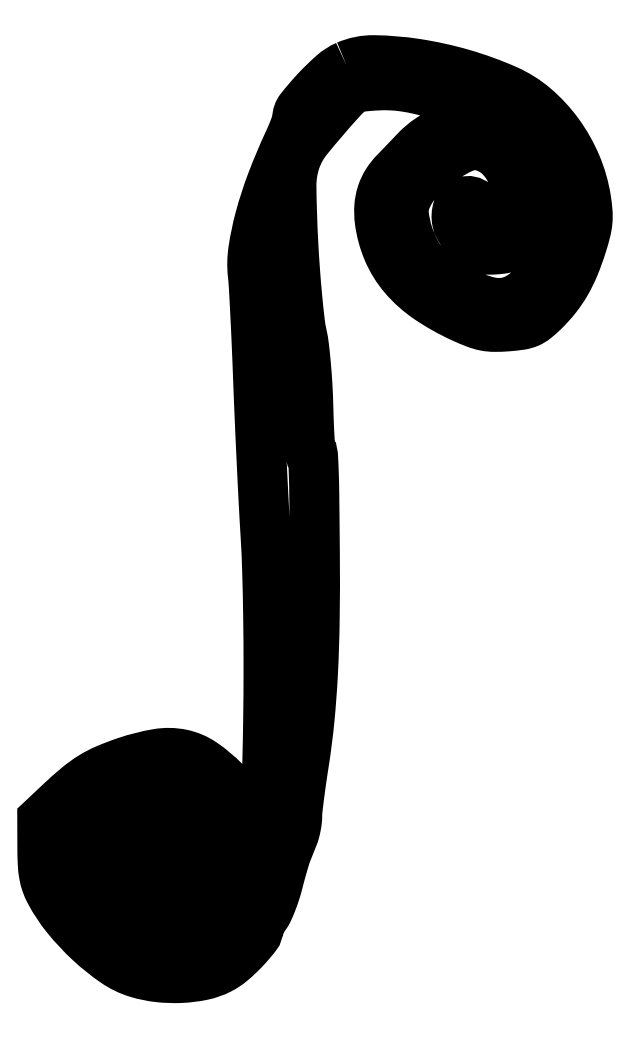
<metadata>
{"format":"dxf","ext":"dxf","renderer":"ezdxf+matplotlib","layout":"modelspace","background":"white","min_lineweight":24,"dpi":150}
</metadata>
<code>
0
SECTION
2
ENTITIES
0
POLYLINE
8
0
66
1
70
1
0
VERTEX
8
0
10
87.07
20
259.4
42
0.07838
0
VERTEX
8
0
10
83.22
20
257
42
0.02474
0
VERTEX
8
0
10
78.33
20
252.2
42
0.02059
0
VERTEX
8
0
10
73.98
20
247.2
42
0.1684
0
VERTEX
8
0
10
73
20
244.3
42
-0.08061
0
VERTEX
8
0
10
72.88
20
243.6
42
-0.008955
0
VERTEX
8
0
10
72.28
20
241.9
42
-0.01072
0
VERTEX
8
0
10
71.49
20
239.9
42
-0.008489
0
VERTEX
8
0
10
70.55
20
237.8
42
0.01778
0
VERTEX
8
0
10
65.77
20
226.4
42
0.02514
0
VERTEX
8
0
10
62.4
20
216
42
0.02876
0
VERTEX
8
0
10
60.51
20
207
42
0.06463
0
VERTEX
8
0
10
60.38
20
200
42
-0.01345
0
VERTEX
8
0
10
60.67
20
196.6
42
-0.001533
0
VERTEX
8
0
10
61.08
20
188.9
42
-0.001852
0
VERTEX
8
0
10
61.51
20
179.8
42
-0.001506
0
VERTEX
8
0
10
61.9
20
170
42
0.00158
0
VERTEX
8
0
10
62.33
20
159.2
42
0.001085
0
VERTEX
8
0
10
62.89
20
146.9
42
0.001094
0
VERTEX
8
0
10
63.48
20
135.1
42
0.002226
0
VERTEX
8
0
10
64
20
125.8
42
-0.007926
0
VERTEX
8
0
10
64.46
20
115.7
42
-0.003796
0
VERTEX
8
0
10
64.75
20
102.6
42
-0.00358
0
VERTEX
8
0
10
64.85
20
88.05
42
-0.003443
0
VERTEX
8
0
10
64.74
20
73.35
42
-0.004961
0
VERTEX
8
0
10
64.19
20
49.97
42
-0.02219
0
VERTEX
8
0
10
63.11
20
36.31
42
-0.03858
0
VERTEX
8
0
10
61.31
20
27.42
42
-0.08913
0
VERTEX
8
0
10
58.33
20
21.32
42
0.01002
0
VERTEX
8
0
10
57.44
20
20.04
42
0.01348
0
VERTEX
8
0
10
56.69
20
18.86
42
0.01055
0
VERTEX
8
0
10
56.11
20
17.85
42
0.1247
0
VERTEX
8
0
10
56
20
17.41
42
-0.168
0
VERTEX
8
0
10
55.38
20
15.63
42
-0.02399
0
VERTEX
8
0
10
52.82
20
12.66
42
-0.02791
0
VERTEX
8
0
10
49.85
20
9.887
42
-0.07557
0
VERTEX
8
0
10
47.4
20
8.394
42
-0.06382
0
VERTEX
8
0
10
43.85
20
7.419
42
-0.03145
0
VERTEX
8
0
10
39.18
20
7.054
42
-0.03024
0
VERTEX
8
0
10
34.14
20
7.283
42
-0.03522
0
VERTEX
8
0
10
29.43
20
8.123
42
-0.09256
0
VERTEX
8
0
10
25.15
20
10.09
42
-0.02713
0
VERTEX
8
0
10
19.46
20
14.6
42
-0.02796
0
VERTEX
8
0
10
13.98
20
20.02
42
-0.04777
0
VERTEX
8
0
10
10.15
20
25.18
42
-0.06033
0
VERTEX
8
0
10
8.574
20
28.67
42
-0.03328
0
VERTEX
8
0
10
7.477
20
33.23
42
-0.03334
0
VERTEX
8
0
10
7.003
20
37.82
42
-0.07066
0
VERTEX
8
0
10
7.376
20
41.36
42
-0.1451
0
VERTEX
8
0
10
9.192
20
44.43
42
-0.02847
0
VERTEX
8
0
10
14.19
20
48.57
42
-0.03079
0
VERTEX
8
0
10
20.16
20
52.43
42
-0.0467
0
VERTEX
8
0
10
25.81
20
54.94
42
-0.02892
0
VERTEX
8
0
10
32.2
20
56.69
42
-0.07366
0
VERTEX
8
0
10
36.99
20
56.98
42
-0.09152
0
VERTEX
8
0
10
41.02
20
55.88
42
-0.0646
0
VERTEX
8
0
10
44.95
20
53.31
42
0
0
VERTEX
8
0
10
49.27
20
49.62
42
0
0
VERTEX
8
0
10
48.67
20
41.86
42
-0.02127
0
VERTEX
8
0
10
47.79
20
34.56
42
-0.08005
0
VERTEX
8
0
10
46.34
20
30.19
42
-0.1057
0
VERTEX
8
0
10
43.82
20
27.16
42
-0.05326
0
VERTEX
8
0
10
39.6
20
24.5
42
-0.01136
0
VERTEX
8
0
10
36.33
20
23
42
-0.05906
0
VERTEX
8
0
10
34.43
20
22.43
42
-0.09171
0
VERTEX
8
0
10
32.86
20
22.44
42
-0.05017
0
VERTEX
8
0
10
31.01
20
23
42
-0.05024
0
VERTEX
8
0
10
29.61
20
23.75
42
-0.01941
0
VERTEX
8
0
10
27.83
20
25.05
42
-0.01899
0
VERTEX
8
0
10
26
20
26.62
42
-0.02226
0
VERTEX
8
0
10
24.4
20
28.25
42
-0.01757
0
VERTEX
8
0
10
22.39
20
30.63
42
-0.07353
0
VERTEX
8
0
10
21.47
20
32.25
42
-0.09099
0
VERTEX
8
0
10
21.16
20
33.89
42
-0.03532
0
VERTEX
8
0
10
21.3
20
36.21
42
-0.05437
0
VERTEX
8
0
10
22.01
20
39.07
42
-0.05951
0
VERTEX
8
0
10
23.3
20
41.61
42
-0.06927
0
VERTEX
8
0
10
24.9
20
43.41
42
-0.1783
0
VERTEX
8
0
10
26.5
20
44
42
-0.1747
0
VERTEX
8
0
10
28
20
43.46
42
-0.0577
0
VERTEX
8
0
10
29.65
20
41.74
42
-0.05296
0
VERTEX
8
0
10
31.06
20
39.4
42
-0.05881
0
VERTEX
8
0
10
31.89
20
36.89
42
0.06419
0
VERTEX
8
0
10
32.69
20
34.54
42
0.1045
0
VERTEX
8
0
10
33.99
20
32.9
42
0.1309
0
VERTEX
8
0
10
35.61
20
32.14
42
0.1364
0
VERTEX
8
0
10
37.36
20
32.31
42
0.2866
0
VERTEX
8
0
10
38.9
20
34.35
42
0.08399
0
VERTEX
8
0
10
38.57
20
38.43
42
0.06393
0
VERTEX
8
0
10
36.63
20
43.38
42
0.05631
0
VERTEX
8
0
10
33.42
20
47.91
42
0.1914
0
VERTEX
8
0
10
27.59
20
50.83
42
0.1733
0
VERTEX
8
0
10
21.03
20
49.11
42
0.1345
0
VERTEX
8
0
10
15.86
20
43.02
42
0.1094
0
VERTEX
8
0
10
14
20
34.62
42
0.03681
0
VERTEX
8
0
10
14.19
20
32.11
42
0.06203
0
VERTEX
8
0
10
14.75
20
30.08
42
0.05099
0
VERTEX
8
0
10
15.88
20
27.99
42
0.01752
0
VERTEX
8
0
10
17.92
20
25.22
42
0.03085
0
VERTEX
8
0
10
21.22
20
21.54
42
0.04005
0
VERTEX
8
0
10
24.68
20
18.63
42
0.04446
0
VERTEX
8
0
10
28.22
20
16.56
42
0.0609
0
VERTEX
8
0
10
31.71
20
15.41
42
0.1105
0
VERTEX
8
0
10
35.26
20
15.49
42
0.03874
0
VERTEX
8
0
10
40.13
20
17.1
42
0.03808
0
VERTEX
8
0
10
45.1
20
19.65
42
0.05165
0
VERTEX
8
0
10
49.1
20
22.71
42
0.05787
0
VERTEX
8
0
10
51.94
20
26.1
42
0.06612
0
VERTEX
8
0
10
53.78
20
29.9
42
0.0478
0
VERTEX
8
0
10
54.94
20
34.98
42
0.01564
0
VERTEX
8
0
10
55.68
20
42.64
42
0
0
VERTEX
8
0
10
56.28
20
51.78
42
0
0
VERTEX
8
0
10
52.39
20
55.79
42
0.05024
0
VERTEX
8
0
10
46.08
20
61.09
42
0.09981
0
VERTEX
8
0
10
40.09
20
63.62
42
0.09258
0
VERTEX
8
0
10
33.29
20
63.73
42
0.03886
0
VERTEX
8
0
10
24.37
20
61.49
42
0.0194
0
VERTEX
8
0
10
18.78
20
59.37
42
0.03849
0
VERTEX
8
0
10
14.58
20
57.19
42
0.03566
0
VERTEX
8
0
10
10.57
20
54.28
42
0.0144
0
VERTEX
8
0
10
5.507
20
49.78
42
0
0
VERTEX
8
0
10
0.5
20
45.07
42
0
0
VERTEX
8
0
10
0.5271
20
36.78
42
0.01167
0
VERTEX
8
0
10
0.6423
20
32.46
42
0.03088
0
VERTEX
8
0
10
0.987
20
29.38
42
0.04037
0
VERTEX
8
0
10
1.633
20
26.9
42
0.03838
0
VERTEX
8
0
10
2.679
20
24.5
42
0.04854
0
VERTEX
8
0
10
7.488
20
17.24
42
0.03542
0
VERTEX
8
0
10
14.11
20
10.18
42
0.03621
0
VERTEX
8
0
10
21.26
20
4.464
42
0.0776
0
VERTEX
8
0
10
27.61
20
1.416
42
0.04552
0
VERTEX
8
0
10
33.57
20
0.2
42
0.03877
0
VERTEX
8
0
10
39.99
20
-0.01095
42
0.04018
0
VERTEX
8
0
10
46.05
20
0.7502
42
0.06604
0
VERTEX
8
0
10
50.92
20
2.457
42
0.05803
0
VERTEX
8
0
10
54.31
20
4.707
42
0.02874
0
VERTEX
8
0
10
58.07
20
8.268
42
0.02473
0
VERTEX
8
0
10
61.23
20
11.98
42
0.1655
0
VERTEX
8
0
10
62
20
14.24
42
-0.1096
0
VERTEX
8
0
10
62.11
20
14.72
42
-0.0152
0
VERTEX
8
0
10
62.57
20
15.63
42
-0.0168
0
VERTEX
8
0
10
63.19
20
16.69
42
-0.01353
0
VERTEX
8
0
10
63.93
20
17.79
42
0.04694
0
VERTEX
8
0
10
64.78
20
19.27
42
0.01479
0
VERTEX
8
0
10
65.78
20
21.61
42
0.01463
0
VERTEX
8
0
10
66.74
20
24.31
42
0.01572
0
VERTEX
8
0
10
67.52
20
27
42
-0.003517
0
VERTEX
8
0
10
68.22
20
29.64
42
-0.003867
0
VERTEX
8
0
10
68.93
20
32.18
42
-0.003609
0
VERTEX
8
0
10
69.57
20
34.34
42
-0.01949
0
VERTEX
8
0
10
69.97
20
35.5
42
-0.000978
0
VERTEX
8
0
10
70.35
20
36.46
42
-0.000433
0
VERTEX
8
0
10
70.85
20
37.73
42
-0.000428
0
VERTEX
8
0
10
71.39
20
39.08
42
-0.000577
0
VERTEX
8
0
10
71.88
20
40.3
42
0.02916
0
VERTEX
8
0
10
72.31
20
41.58
42
0.01795
0
VERTEX
8
0
10
72.67
20
43.13
42
0.01798
0
VERTEX
8
0
10
72.92
20
44.7
42
0.03049
0
VERTEX
8
0
10
73
20
46.03
42
-0.02818
0
VERTEX
8
0
10
73.1
20
47.81
42
-0.003457
0
VERTEX
8
0
10
73.57
20
51.7
42
-0.004083
0
VERTEX
8
0
10
74.19
20
56.31
42
-0.003361
0
VERTEX
8
0
10
74.93
20
61.23
42
0.01472
0
VERTEX
8
0
10
76.48
20
73.37
42
0.01148
0
VERTEX
8
0
10
77.47
20
86.65
42
0.009635
0
VERTEX
8
0
10
77.97
20
102.1
42
0.005317
0
VERTEX
8
0
10
78.02
20
121
42
0.000718
0
VERTEX
8
0
10
77.86
20
137.1
42
0.006286
0
VERTEX
8
0
10
77.69
20
144.2
42
0.005772
0
VERTEX
8
0
10
77.49
20
148.5
42
0.3927
0
VERTEX
8
0
10
77
20
149
42
-0.3906
0
VERTEX
8
0
10
76.79
20
149.2
42
-0.001294
0
VERTEX
8
0
10
76.54
20
153
42
-0.005677
0
VERTEX
8
0
10
76.32
20
157.5
42
-0.003414
0
VERTEX
8
0
10
76.15
20
162.7
42
0.008191
0
VERTEX
8
0
10
75.91
20
168.5
42
0.007556
0
VERTEX
8
0
10
75.48
20
174.3
42
0.007569
0
VERTEX
8
0
10
74.94
20
179.5
42
0.02478
0
VERTEX
8
0
10
74.36
20
183
42
-0.02564
0
VERTEX
8
0
10
73.74
20
186.7
42
-0.005127
0
VERTEX
8
0
10
73.03
20
193.4
42
-0.005408
0
VERTEX
8
0
10
72.38
20
201.2
42
-0.005021
0
VERTEX
8
0
10
71.87
20
209.2
42
-0.01028
0
VERTEX
8
0
10
71.35
20
225.1
42
-0.0828
0
VERTEX
8
0
10
72.47
20
232.3
42
-0.09083
0
VERTEX
8
0
10
75.86
20
238.6
42
-0.01357
0
VERTEX
8
0
10
85.14
20
249.4
42
-0.02219
0
VERTEX
8
0
10
87.51
20
251.8
42
-0.08757
0
VERTEX
8
0
10
89.24
20
252.9
42
-0.07306
0
VERTEX
8
0
10
91.41
20
253.5
42
-0.01258
0
VERTEX
8
0
10
95.64
20
253.8
42
-0.02417
0
VERTEX
8
0
10
99.61
20
253.8
42
-0.02625
0
VERTEX
8
0
10
103.4
20
253.5
42
-0.02075
0
VERTEX
8
0
10
107.9
20
252.6
42
-0.008294
0
VERTEX
8
0
10
114
20
251.1
42
-0.0219
0
VERTEX
8
0
10
126.1
20
247.3
42
-0.05572
0
VERTEX
8
0
10
134.4
20
243.1
42
-0.07149
0
VERTEX
8
0
10
140.3
20
238
42
-0.06031
0
VERTEX
8
0
10
144.9
20
231.1
42
-0.08301
0
VERTEX
8
0
10
147.8
20
222
42
-0.07571
0
VERTEX
8
0
10
147.7
20
212.2
42
-0.07714
0
VERTEX
8
0
10
144.7
20
203
42
-0.09199
0
VERTEX
8
0
10
139.1
20
195.8
42
-0.0593
0
VERTEX
8
0
10
135.6
20
193.2
42
-0.08978
0
VERTEX
8
0
10
132
20
192
42
-0.08526
0
VERTEX
8
0
10
128.1
20
192.2
42
-0.0487
0
VERTEX
8
0
10
123.5
20
193.6
42
-0.02638
0
VERTEX
8
0
10
120.1
20
195.2
42
-0.01386
0
VERTEX
8
0
10
116.1
20
197.5
42
-0.01354
0
VERTEX
8
0
10
112.3
20
200
42
-0.0395
0
VERTEX
8
0
10
109.9
20
202
42
-0.0757
0
VERTEX
8
0
10
106.9
20
206
42
-0.04754
0
VERTEX
8
0
10
104.5
20
211.5
42
-0.0484
0
VERTEX
8
0
10
103.3
20
217
42
-0.1205
0
VERTEX
8
0
10
103.8
20
221.1
42
-0.09485
0
VERTEX
8
0
10
107.4
20
226.8
42
-0.05174
0
VERTEX
8
0
10
113.6
20
232.3
42
-0.05234
0
VERTEX
8
0
10
120.3
20
236.2
42
-0.1663
0
VERTEX
8
0
10
125.5
20
236.6
42
-0.1256
0
VERTEX
8
0
10
130.4
20
233.9
42
-0.1031
0
VERTEX
8
0
10
133.9
20
229.1
42
-0.1021
0
VERTEX
8
0
10
135.1
20
223.2
42
-0.1209
0
VERTEX
8
0
10
133.8
20
217.6
42
-0.02776
0
VERTEX
8
0
10
132.7
20
215.8
42
-0.08228
0
VERTEX
8
0
10
131.8
20
214.7
42
-0.1036
0
VERTEX
8
0
10
130.6
20
214.2
42
-0.06119
0
VERTEX
8
0
10
129.1
20
214
42
-0.04904
0
VERTEX
8
0
10
127.6
20
214.1
42
-0.1299
0
VERTEX
8
0
10
126.7
20
214.6
42
-0.113
0
VERTEX
8
0
10
126
20
215.6
42
-0.03241
0
VERTEX
8
0
10
125.4
20
217.2
42
0.1441
0
VERTEX
8
0
10
123.5
20
220.2
42
0.2627
0
VERTEX
8
0
10
120.8
20
220.8
42
0.2411
0
VERTEX
8
0
10
118.7
20
218.7
42
0.1341
0
VERTEX
8
0
10
118.5
20
215.1
42
0.06251
0
VERTEX
8
0
10
119
20
213.7
42
0.03137
0
VERTEX
8
0
10
119.9
20
212.2
42
0.03057
0
VERTEX
8
0
10
121
20
210.6
42
0.03945
0
VERTEX
8
0
10
122.3
20
209.4
42
0.0315
0
VERTEX
8
0
10
124.1
20
208
42
0.07626
0
VERTEX
8
0
10
125.7
20
207.3
42
0.06903
0
VERTEX
8
0
10
127.5
20
207.1
42
0.02231
0
VERTEX
8
0
10
130.2
20
207.2
42
0.041
0
VERTEX
8
0
10
134
20
207.9
42
0.1074
0
VERTEX
8
0
10
136.5
20
209.2
42
0.09193
0
VERTEX
8
0
10
138.4
20
211.5
42
0.02504
0
VERTEX
8
0
10
140.6
20
215.8
42
0.01588
0
VERTEX
8
0
10
141.8
20
218.9
42
0.05381
0
VERTEX
8
0
10
142.4
20
221
42
0.06257
0
VERTEX
8
0
10
142.4
20
223
42
0.02709
0
VERTEX
8
0
10
142
20
225.7
42
0.03861
0
VERTEX
8
0
10
141.3
20
227.7
42
0.02152
0
VERTEX
8
0
10
140.3
20
230
42
0.02136
0
VERTEX
8
0
10
139
20
232.3
42
0.03226
0
VERTEX
8
0
10
137.7
20
234.2
42
0.03752
0
VERTEX
8
0
10
134.5
20
237.7
42
0.03004
0
VERTEX
8
0
10
130.6
20
240.9
42
0.02897
0
VERTEX
8
0
10
126.7
20
243.3
42
0.1281
0
VERTEX
8
0
10
124.2
20
244
42
0.08289
0
VERTEX
8
0
10
120.3
20
243.3
42
0.0337
0
VERTEX
8
0
10
115.3
20
241.3
42
0.03352
0
VERTEX
8
0
10
110.4
20
238.4
42
0.05307
0
VERTEX
8
0
10
106.7
20
235.2
42
-0.000697
0
VERTEX
8
0
10
105
20
233.4
42
-0.000719
0
VERTEX
8
0
10
103.3
20
231.6
42
-0.000694
0
VERTEX
8
0
10
101.8
20
230.1
42
-0.003082
0
VERTEX
8
0
10
100.9
20
229.1
42
0.05509
0
VERTEX
8
0
10
98.55
20
226.2
42
0.06255
0
VERTEX
8
0
10
97.04
20
223
42
0.06079
0
VERTEX
8
0
10
96.36
20
219.4
42
0.04786
0
VERTEX
8
0
10
96.47
20
215.4
42
0.06954
0
VERTEX
8
0
10
98.78
20
206.8
42
0.07611
0
VERTEX
8
0
10
103.3
20
199.5
42
0.06773
0
VERTEX
8
0
10
110.3
20
193.2
42
0.04151
0
VERTEX
8
0
10
120
20
187.8
42
0.01485
0
VERTEX
8
0
10
123.8
20
186.2
42
0.04445
0
VERTEX
8
0
10
126.5
20
185.4
42
0.04778
0
VERTEX
8
0
10
129.1
20
185.2
42
0.01929
0
VERTEX
8
0
10
132.8
20
185.3
42
0.01697
0
VERTEX
8
0
10
136.5
20
185.7
42
0.0638
0
VERTEX
8
0
10
138.8
20
186.3
42
0.06986
0
VERTEX
8
0
10
140.7
20
187.5
42
0.02302
0
VERTEX
8
0
10
143.1
20
189.6
42
0.03257
0
VERTEX
8
0
10
146.6
20
193.5
42
0.03651
0
VERTEX
8
0
10
149.4
20
197.7
42
0.03351
0
VERTEX
8
0
10
151.8
20
202.5
42
0.02111
0
VERTEX
8
0
10
153.9
20
208.4
42
0.01376
0
VERTEX
8
0
10
155.1
20
212.3
42
0.03932
0
VERTEX
8
0
10
155.6
20
215.1
42
0.04297
0
VERTEX
8
0
10
155.6
20
217.8
42
0.01914
0
VERTEX
8
0
10
155.2
20
221.4
42
0.06109
0
VERTEX
8
0
10
152.4
20
231.1
42
0.05739
0
VERTEX
8
0
10
147.3
20
240.1
42
0.05894
0
VERTEX
8
0
10
140.5
20
247.5
42
0.07277
0
VERTEX
8
0
10
132.5
20
252.5
42
0.0338
0
VERTEX
8
0
10
119.9
20
257.1
42
0.03264
0
VERTEX
8
0
10
106.7
20
260
42
0.03403
0
VERTEX
8
0
10
94.86
20
261
42
0.1064
0
SEQEND
0
ENDSEC
0
EOF

</code>
